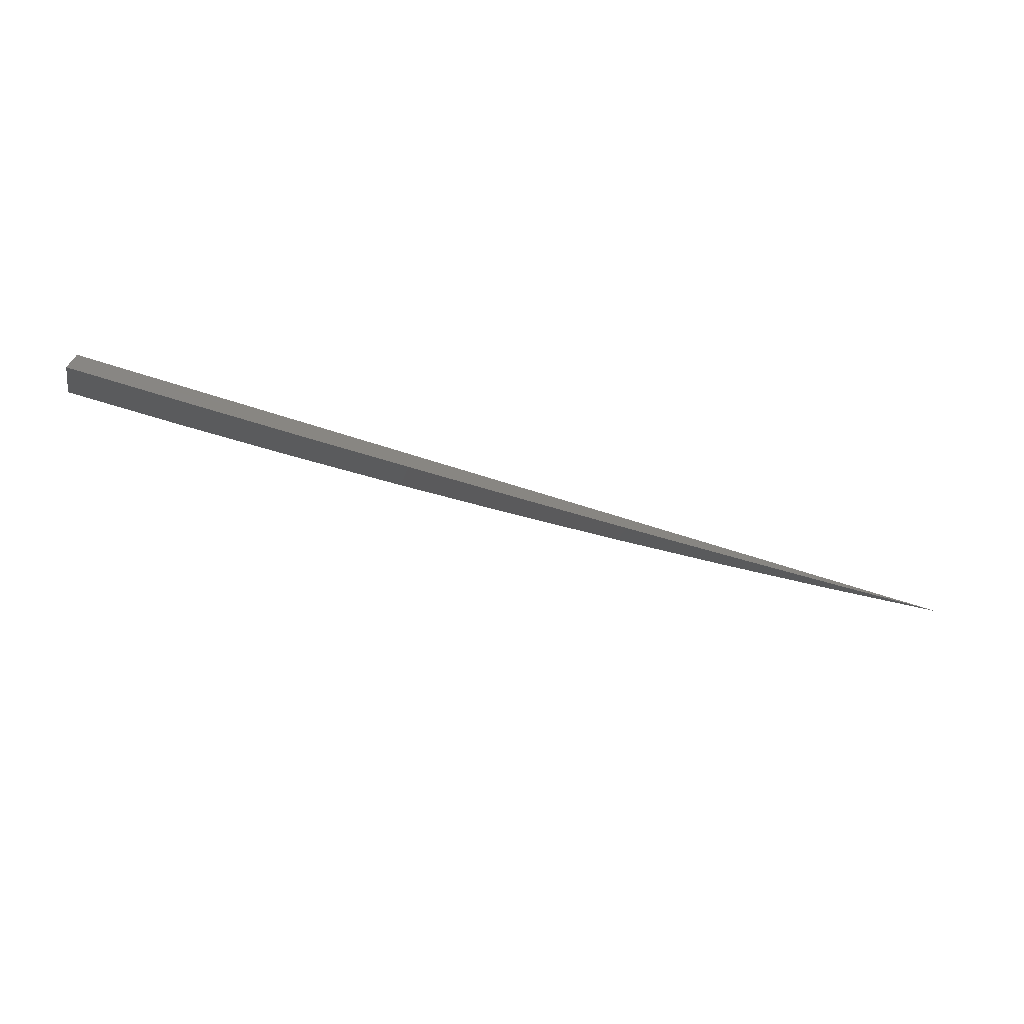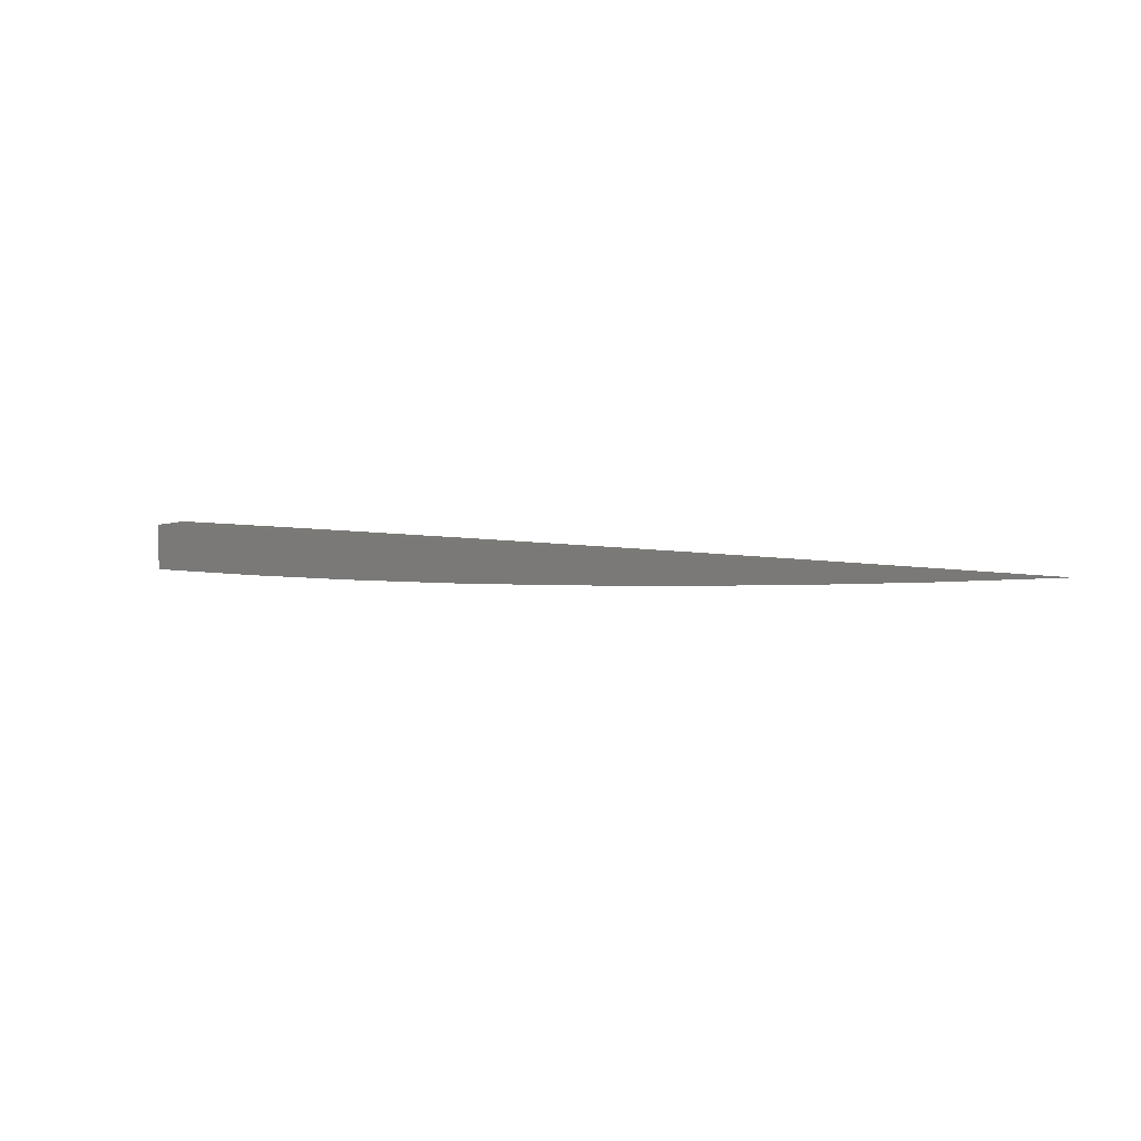
<metadata>
{"format":"stl","ext":"stl","renderer":"f3d","projection":"perspective","resolution":1024,"background":"white","views":[{"elev":-69.4,"azim":162.4,"up":"+Z"},{"elev":6.9,"azim":-152.1,"up":"+Z"}]}
</metadata>
<code>
# stl→obj: 18 verts, 32 faces
v 0 -8 -8.036
v 0 -8.033 -8
v -0.09274 -8 -8.036
v -0.09276 -8.032 -8
v -0.1855 -8 -8.034
v -0.1855 -8.031 -8
v -0.2782 -8 -8.031
v -0.2782 -8.028 -8
v -0.3709 -8 -8.027
v -0.3709 -8.025 -8
v -0.4635 -8 -8.022
v -0.4635 -8.02 -8
v -0.5561 -8 -8.016
v -0.5561 -8.014 -8
v -0.6486 -8 -8.009
v -0.6486 -8.008 -8
v -0.741 -8 -8
v 0 -8 -8
f 1 2 3
f 3 2 4
f 3 4 5
f 5 4 6
f 5 6 7
f 7 6 8
f 7 8 9
f 9 8 10
f 9 10 11
f 11 10 12
f 11 12 13
f 13 12 14
f 13 14 15
f 15 14 16
f 15 16 17
f 1 3 18
f 18 3 5
f 18 5 7
f 7 9 18
f 18 9 11
f 18 11 13
f 13 15 18
f 18 15 17
f 17 16 18
f 18 16 14
f 18 14 12
f 12 10 18
f 18 10 8
f 18 8 6
f 6 4 18
f 18 4 2
f 2 1 18

</code>
